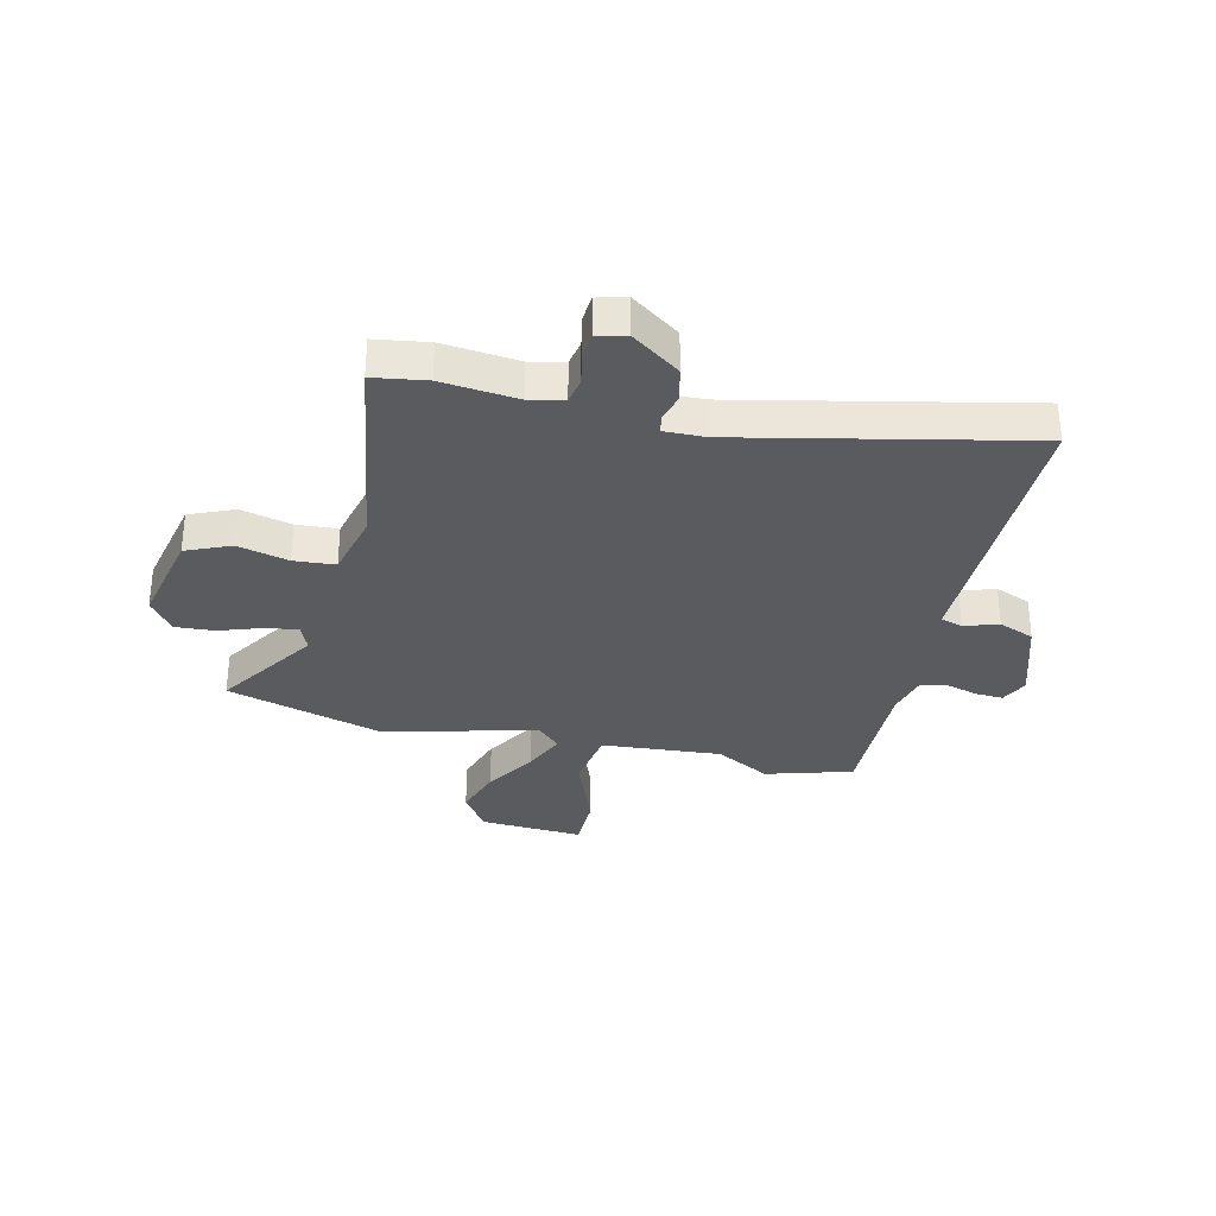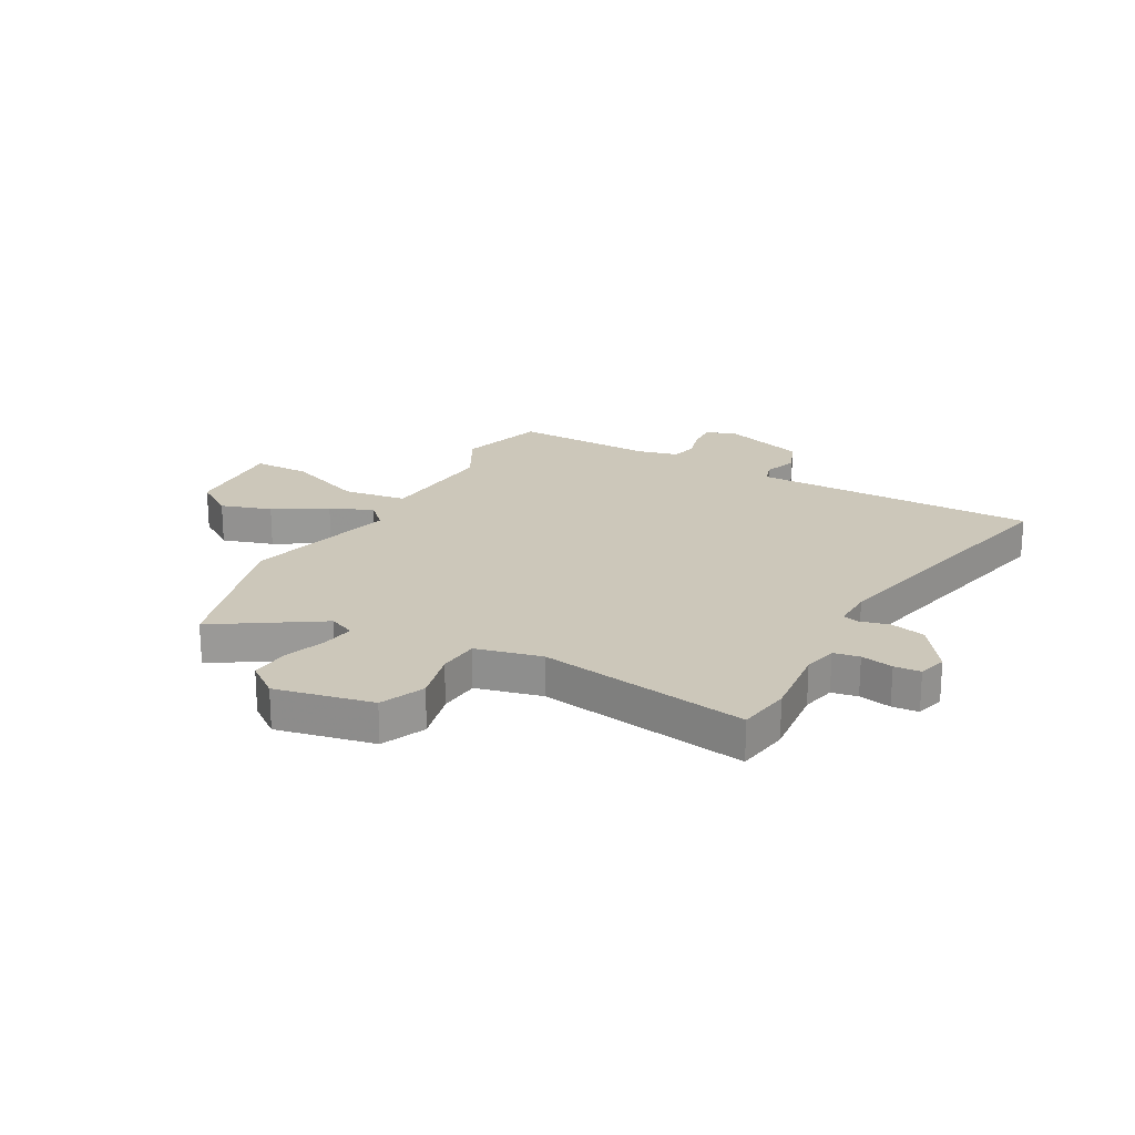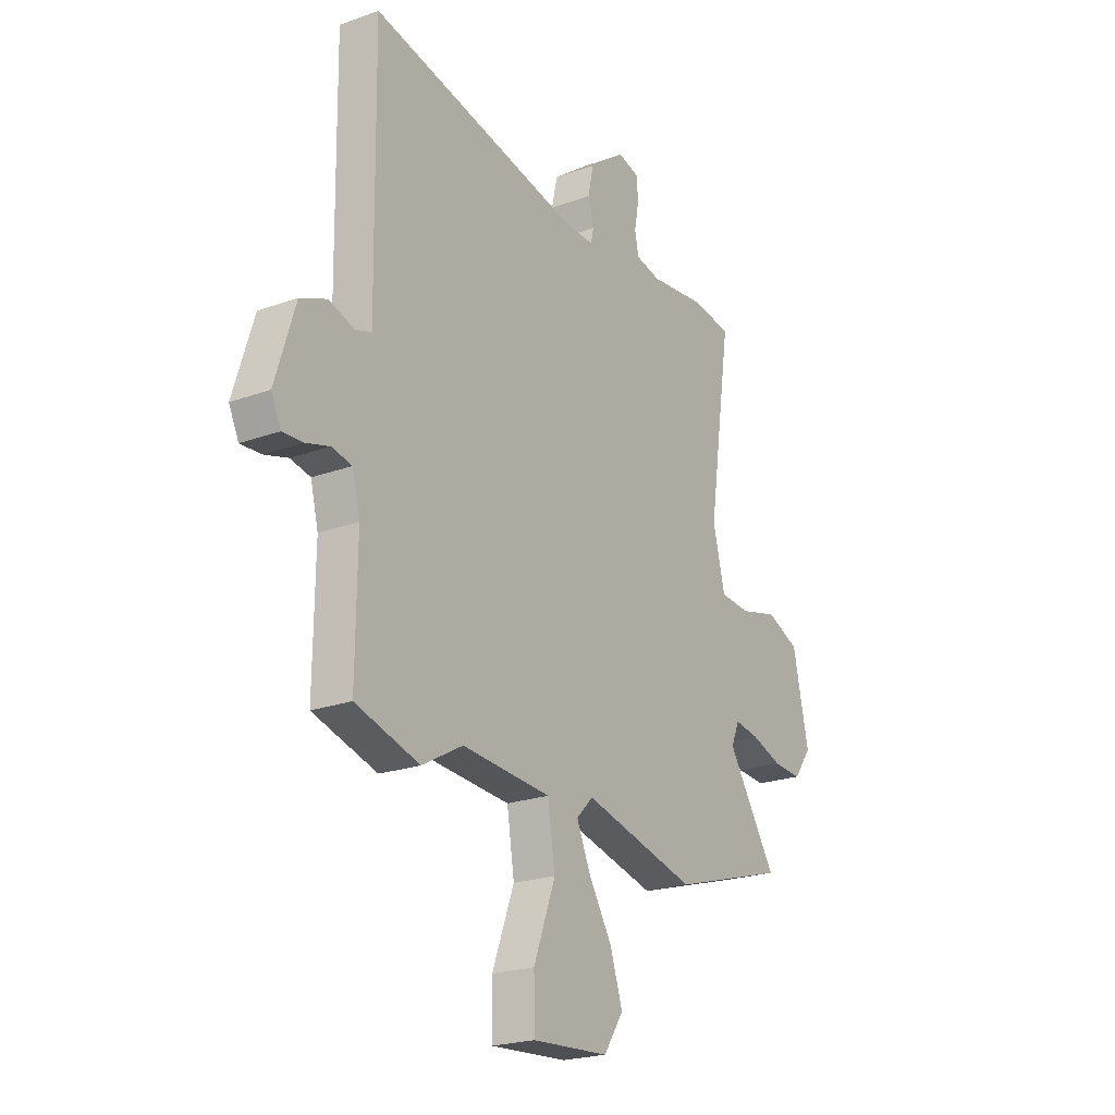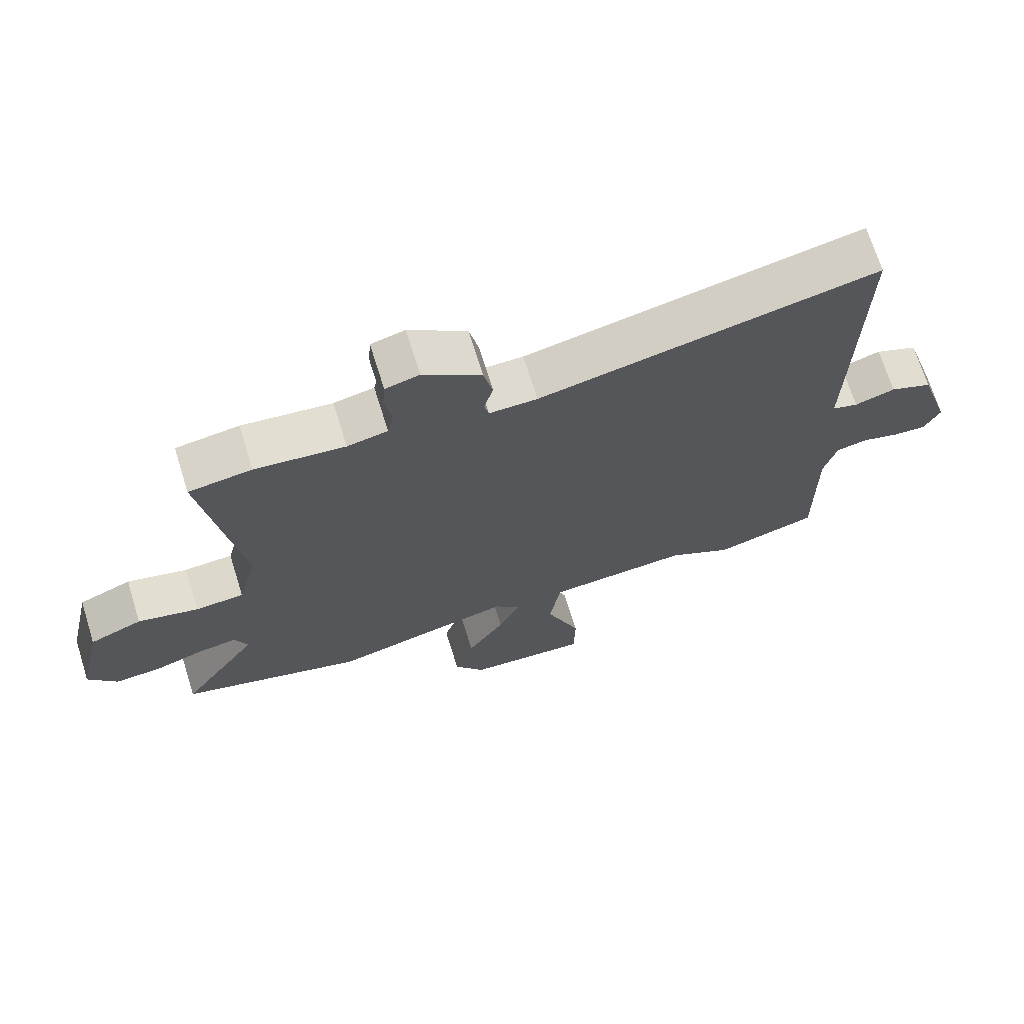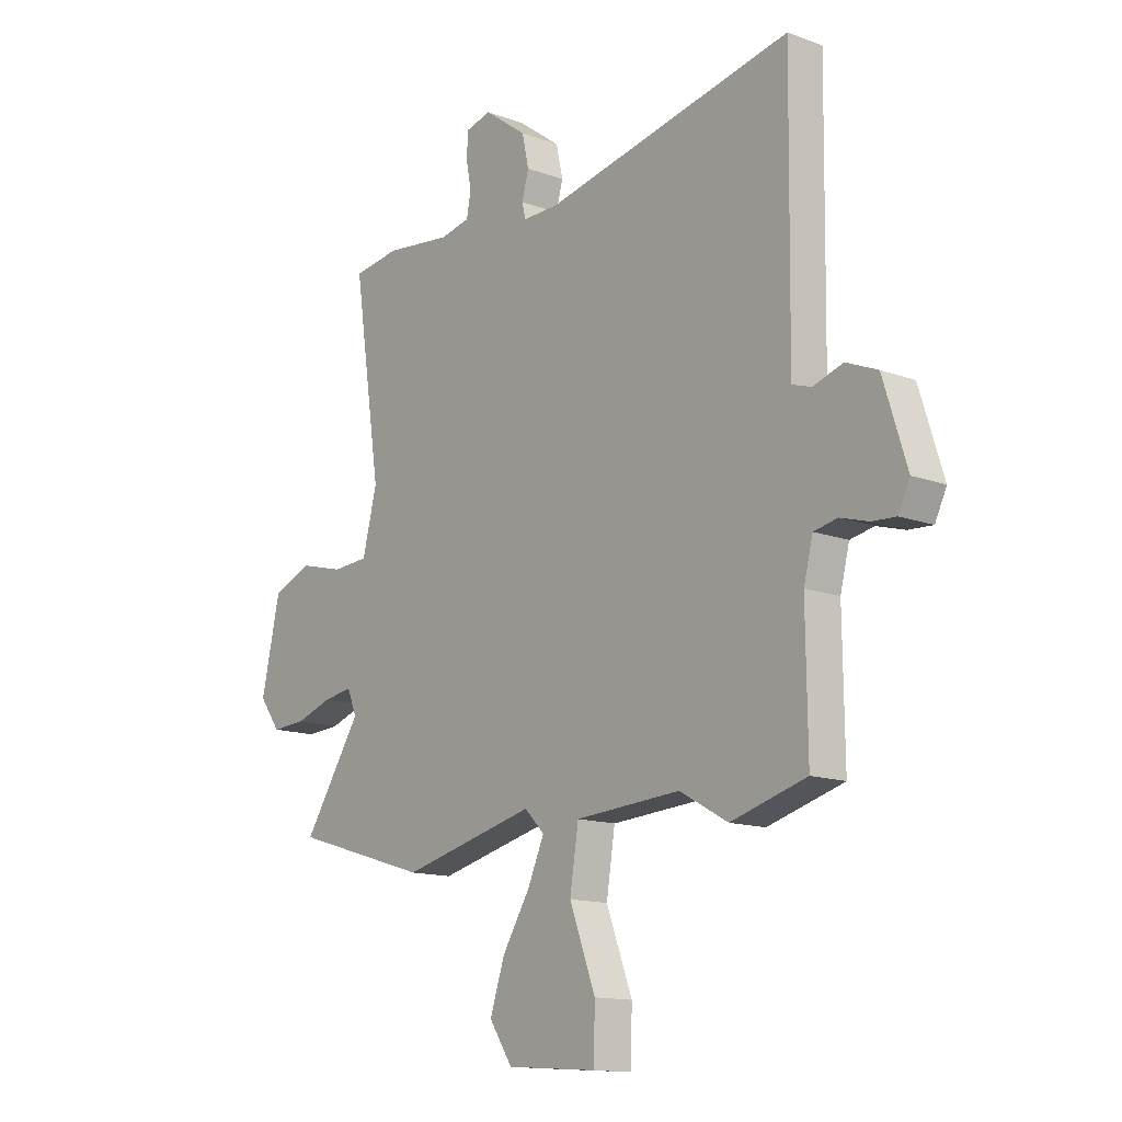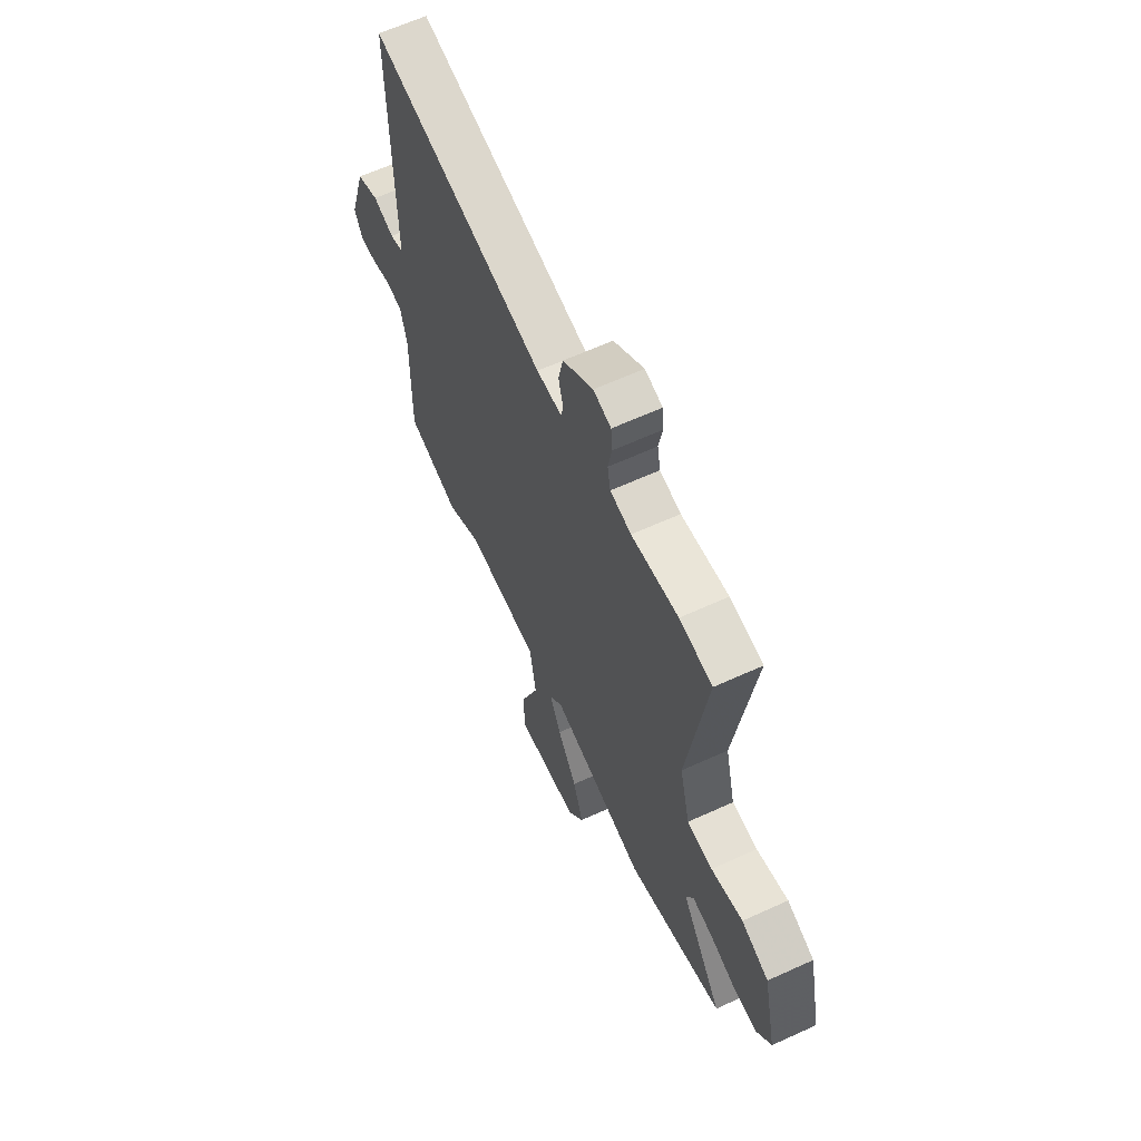
<metadata>
{"format":"obj","ext":"obj","renderer":"f3d","projection":"perspective","resolution":1024,"background":"white","views":[{"elev":-32.0,"azim":-12.8,"up":"+Y"},{"elev":21.4,"azim":-60.5,"up":"+Y"},{"elev":-22.2,"azim":122.2,"up":"+Z"},{"elev":70.3,"azim":-17.4,"up":"+Z"},{"elev":-13.7,"azim":50.3,"up":"+Z"},{"elev":62.9,"azim":-114.8,"up":"+Z"}]}
</metadata>
<code>
v -0.367 0.07 -0.54
v -0.651 0.07 -0.454
v -0.53 0.07 -0.269
v -0.55 0.07 -0.221
v -0.61 0.07 -0.23
v -0.687 0.07 -0.256
v -0.758 0.07 -0.26
v -0.802 0.07 -0.2
v -0.763 0.07 -0.023
v -0.682 0.07 0.011
v -0.589 0.07 -0.013
v -0.514 0.07 -0.008
v -0.484 0.07 0.111
v -0.541 0.07 0.494
v -0.444 0.07 0.508
v -0.306 0.07 0.492
v -0.244 0.07 0.505
v -0.235 0.07 0.552
v -0.246 0.07 0.611
v -0.242 0.07 0.659
v -0.19 0.07 0.673
v -0.101 0.07 0.608
v -0.087 0.07 0.544
v -0.101 0.07 0.492
v -0.094 0.07 0.461
v -0.02 0.07 0.462
v 0.497 0.07 0.57
v 0.492 0.07 0.175
v 0.49 0.07 0.049
v 0.53 0.07 0.036
v 0.592 0.07 0.056
v 0.657 0.07 0.029
v 0.706 0.07 -0.127
v 0.682 0.07 -0.177
v 0.632 0.07 -0.174
v 0.574 0.07 -0.157
v 0.525 0.07 -0.167
v 0.506 0.07 -0.242
v 0.509 0.07 -0.497
v 0.352 0.07 -0.542
v 0.252 0.07 -0.486
v 0.033 0.07 -0.501
v 0.015 0.07 -0.616
v 0.069 0.07 -0.76
v 0.067 0.07 -0.862
v -0.121 0.07 -0.849
v -0.169 0.07 -0.777
v -0.139 0.07 -0.685
v -0.081 0.07 -0.591
v -0.047 0.07 -0.514
v -0.088 0.07 -0.472
v -0.367 0 -0.54
v -0.651 0 -0.454
v -0.53 0 -0.269
v -0.55 0 -0.221
v -0.61 0 -0.23
v -0.687 0 -0.256
v -0.758 0 -0.26
v -0.802 0 -0.2
v -0.763 0 -0.023
v -0.682 0 0.011
v -0.589 0 -0.013
v -0.514 0 -0.008
v -0.484 0 0.111
v -0.541 0 0.494
v -0.444 0 0.508
v -0.306 0 0.492
v -0.244 0 0.505
v -0.235 0 0.552
v -0.246 0 0.611
v -0.242 0 0.659
v -0.19 0 0.673
v -0.101 0 0.608
v -0.087 0 0.544
v -0.101 0 0.492
v -0.094 0 0.461
v -0.02 0 0.462
v 0.497 0 0.57
v 0.492 0 0.175
v 0.49 0 0.049
v 0.53 0 0.036
v 0.592 0 0.056
v 0.657 0 0.029
v 0.706 0 -0.127
v 0.682 0 -0.177
v 0.632 0 -0.174
v 0.574 0 -0.157
v 0.525 0 -0.167
v 0.506 0 -0.242
v 0.509 0 -0.497
v 0.352 0 -0.542
v 0.252 0 -0.486
v 0.033 0 -0.501
v 0.015 0 -0.616
v 0.069 0 -0.76
v 0.067 0 -0.862
v -0.121 0 -0.849
v -0.169 0 -0.777
v -0.139 0 -0.685
v -0.081 0 -0.591
v -0.047 0 -0.514
v -0.088 0 -0.472
f 46 47 48 49
f 46 49 50
f 43 44 45 46
f 42 43 46 50
f 38 39 40 41
f 37 38 41 42
f 33 34 35 36
f 33 36 37
f 30 31 32 33
f 29 30 33 37
f 26 27 28 29
f 25 26 29 37
f 21 22 23 24
f 21 24 25
f 18 19 20 21
f 17 18 21 25
f 16 17 25 37
f 13 14 15 16
f 12 13 16 37
f 8 9 10 11
f 5 6 7 8
f 4 5 8 11
f 3 4 11 12
f 51 1 2 3
f 37 42 50 51
f 3 12 37 51
f 100 99 98 97
f 101 100 97
f 97 96 95 94
f 101 97 94 93
f 92 91 90 89
f 93 92 89 88
f 87 86 85 84
f 88 87 84
f 84 83 82 81
f 88 84 81 80
f 80 79 78 77
f 88 80 77 76
f 75 74 73 72
f 76 75 72
f 72 71 70 69
f 76 72 69 68
f 88 76 68 67
f 67 66 65 64
f 88 67 64 63
f 62 61 60 59
f 59 58 57 56
f 62 59 56 55
f 63 62 55 54
f 54 53 52 102
f 102 101 93 88
f 102 88 63 54
f 1 52 53 2
f 2 53 54 3
f 3 54 55 4
f 4 55 56 5
f 5 56 57 6
f 6 57 58 7
f 7 58 59 8
f 8 59 60 9
f 9 60 61 10
f 10 61 62 11
f 11 62 63 12
f 12 63 64 13
f 13 64 65 14
f 14 65 66 15
f 15 66 67 16
f 16 67 68 17
f 17 68 69 18
f 18 69 70 19
f 19 70 71 20
f 20 71 72 21
f 21 72 73 22
f 22 73 74 23
f 23 74 75 24
f 24 75 76 25
f 25 76 77 26
f 26 77 78 27
f 27 78 79 28
f 28 79 80 29
f 29 80 81 30
f 30 81 82 31
f 31 82 83 32
f 32 83 84 33
f 33 84 85 34
f 34 85 86 35
f 35 86 87 36
f 36 87 88 37
f 37 88 89 38
f 38 89 90 39
f 39 90 91 40
f 40 91 92 41
f 41 92 93 42
f 42 93 94 43
f 43 94 95 44
f 44 95 96 45
f 45 96 97 46
f 46 97 98 47
f 47 98 99 48
f 48 99 100 49
f 49 100 101 50
f 50 101 102 51
f 51 102 52 1

</code>
